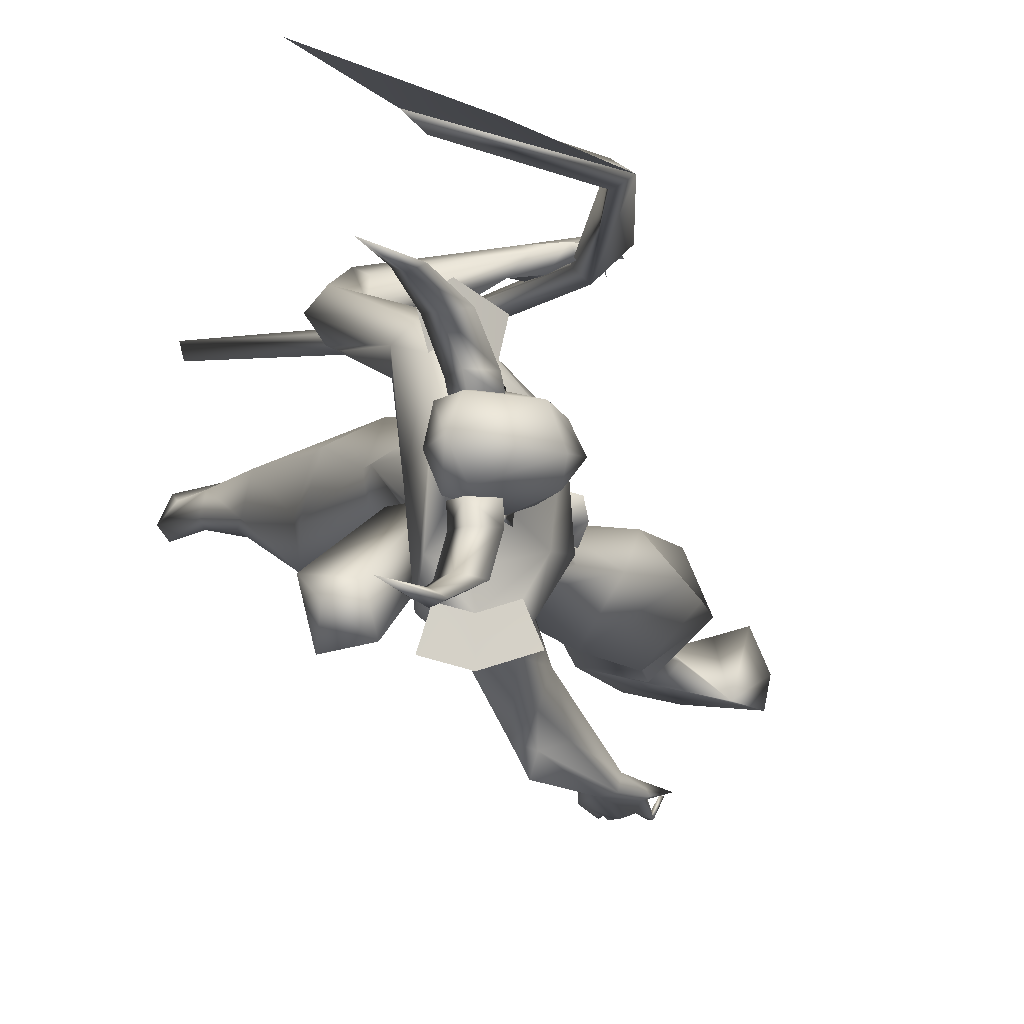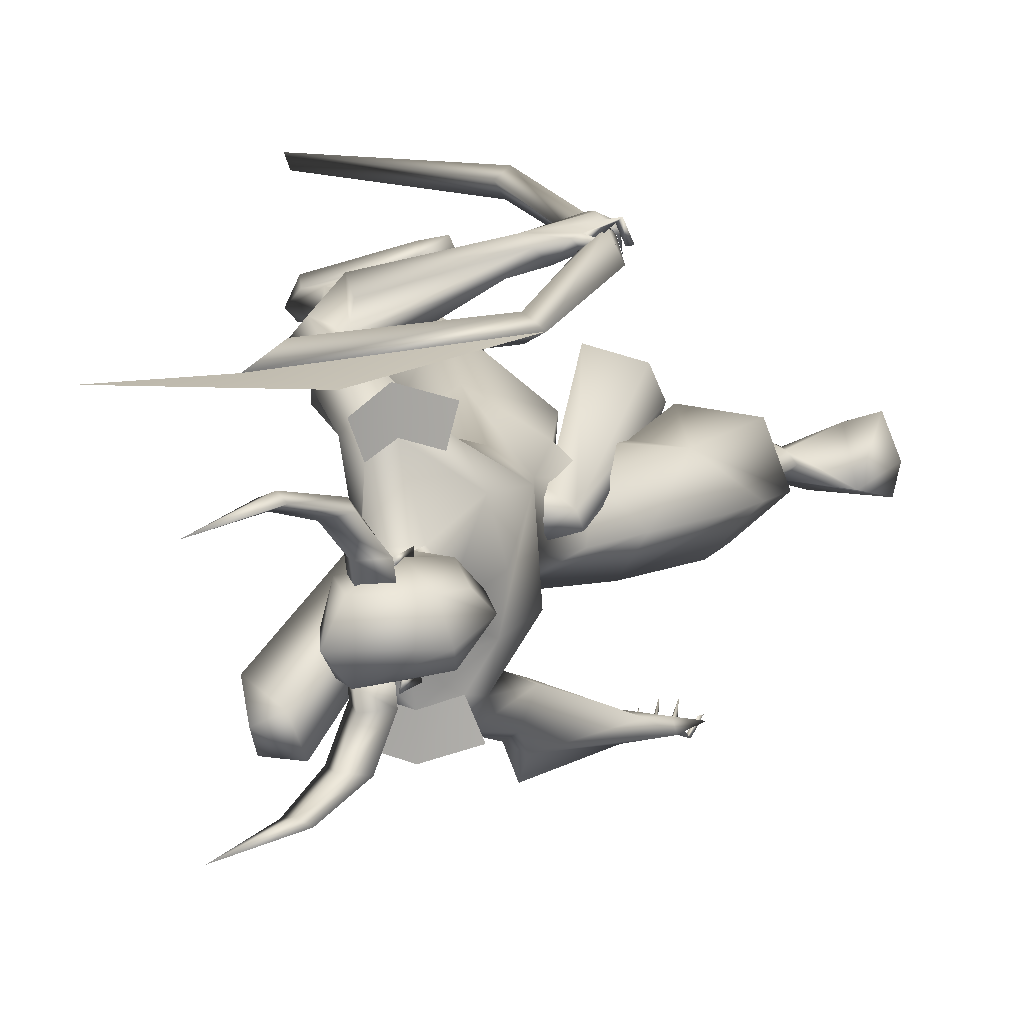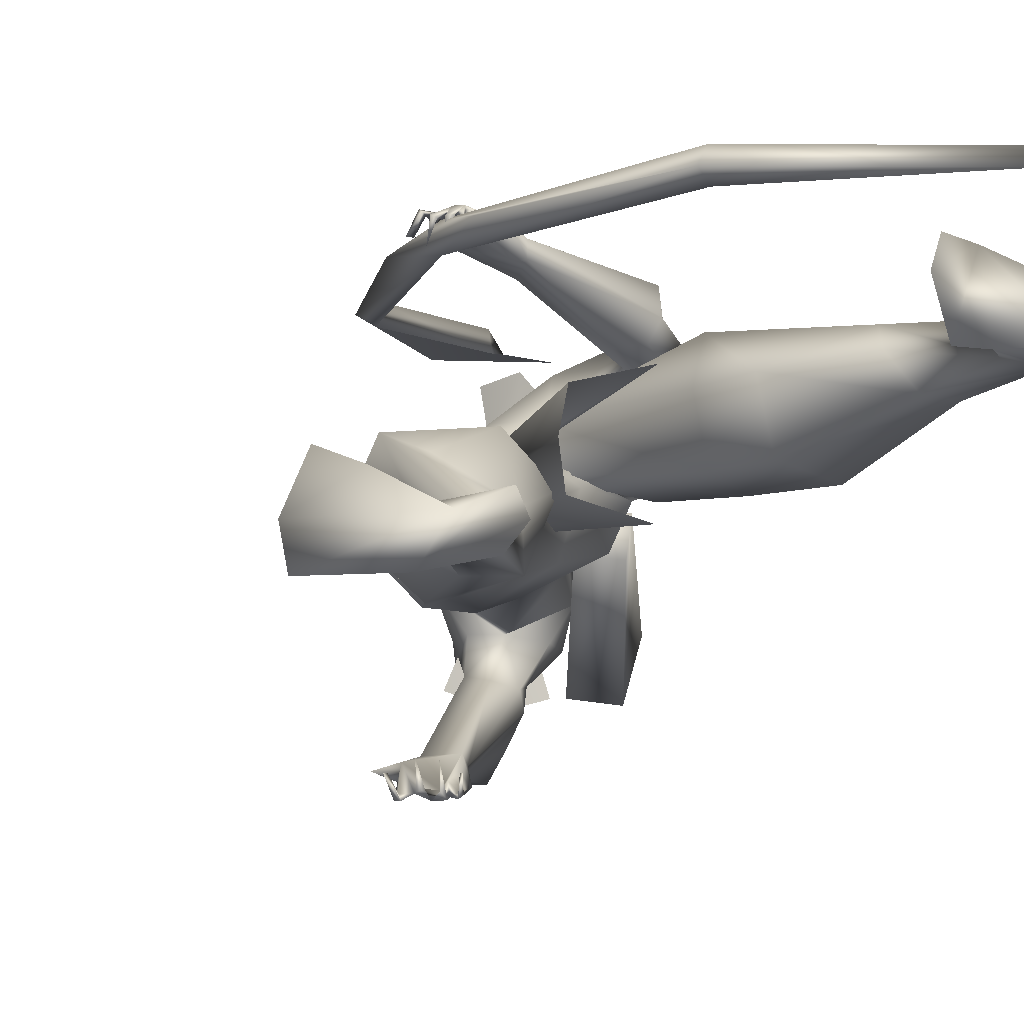
<metadata>
{"format":"obj","ext":"obj","renderer":"f3d","projection":"perspective","resolution":1024,"background":"white","views":[{"elev":-8.5,"azim":-4.9,"up":"+Y"},{"elev":15.0,"azim":8.5,"up":"+Y"},{"elev":-7.1,"azim":164.5,"up":"+Y"}]}
</metadata>
<code>
o A4.001_Circle.001
v 0.5551 0.1464 2.6
v 0.5442 0.2067 2.586
v 0.5237 0.1406 2.518
v 0.5129 0.2009 2.505
v 0.6059 0.1423 2.487
v 0.595 0.2027 2.473
v 0.6372 0.1482 2.568
v 0.6263 0.2085 2.555
v 0.4907 0.3099 2.657
v 0.4581 0.3207 2.582
v 0.5332 0.3367 2.56
v 0.5658 0.3259 2.635
v 0.4171 0.3612 2.787
v 0.3867 0.3795 2.755
v 0.4288 0.3984 2.761
v 0.4591 0.3801 2.792
v 0.3017 0.3711 3.054
v 0.5484 -0.0617 2.597
v 0.5518 -0.1225 2.589
v 0.6306 -0.05965 2.566
v 0.6339 -0.1205 2.558
v 0.5983 -0.05761 2.484
v 0.6016 -0.1184 2.476
v 0.5162 -0.05965 2.515
v 0.5195 -0.1205 2.507
v 0.5221 -0.2263 2.671
v 0.5966 -0.2407 2.643
v 0.559 -0.2529 2.571
v 0.4845 -0.2386 2.599
v 0.4638 -0.2782 2.807
v 0.5027 -0.2988 2.807
v 0.4659 -0.3151 2.778
v 0.4269 -0.2945 2.778
v 0.3416 -0.2879 3.072
f 1 3 7
f 18 20 24
f 30 33 34
f 3 5 7
f 20 22 24
f 1 2 4
f 3 4 5
f 2 8 9
f 7 8 2
f 5 6 7
f 12 11 16
f 8 6 12
f 4 2 9
f 6 4 10
f 9 12 13
f 10 9 13
f 11 10 14
f 15 14 17
f 16 15 17
f 13 16 17
f 14 13 17
f 18 19 21
f 20 21 23
f 19 25 26
f 24 25 18
f 22 23 24
f 29 28 33
f 25 23 29
f 21 19 26
f 23 21 27
f 26 29 30
f 27 26 30
f 28 27 31
f 32 31 34
f 33 32 34
f 31 30 34
f 3 1 4
f 4 6 5
f 8 12 9
f 1 7 2
f 6 8 7
f 11 15 16
f 6 11 12
f 10 4 9
f 11 6 10
f 12 16 13
f 14 10 13
f 15 11 14
f 20 18 21
f 22 20 23
f 25 29 26
f 25 19 18
f 23 25 24
f 28 32 33
f 23 28 29
f 27 21 26
f 28 23 27
f 29 33 30
f 31 27 30
f 32 28 31
o A4_Circle
v 0.6625 -0.0626 2.453
v 0.6417 -0.06281 2.502
v 0.6633 -0.101 2.427
v 0.6294 -0.09946 2.523
v 0.6277 -0.06271 2.468
v 0.6384 -0.06271 2.466
v 0.6497 0.1611 2.451
v 0.6337 0.1611 2.502
v 0.6475 0.1994 2.425
v 0.6144 0.1976 2.524
v 0.6275 0.1611 2.481
v 0.6152 0.1611 2.472
v 1.038 -0.6422 1.151
v 0.9674 -0.5754 1.186
v 0.9254 -0.5872 1.326
v 1.014 -0.5867 1.326
v 0.9836 -0.6236 1.117
v 0.9753 -0.6304 1.111
v 0.9245 -0.6089 1.232
v 0.9656 -0.5986 1.335
v 1.099 -0.5933 1.264
v 1.082 -0.6018 1.226
v 1.084 -0.5538 1.237
v 1.165 -0.5773 1.19
v 1.075 -0.6263 1.154
v 1.003 -0.5988 1.141
v 0.9965 -0.6332 1.148
v 1.14 -0.5816 1.14
v 1.153 -0.5827 1.123
v 1.113 -0.6439 1.123
v 1.113 -0.6281 1.143
v 1.123 -0.6418 1.144
v 1.087 -0.5496 1.098
v 1.064 -0.6195 1.104
v 1.084 -0.6248 1.102
v 1.07 -0.6164 1.121
v 1.013 -0.6418 1.106
v 1.036 -0.5539 1.089
v 1.034 -0.6235 1.086
v 1.026 -0.62 1.111
v 0.9845 -0.5815 1.11
v 0.9829 -0.5823 1.088
v 0.9912 -0.6397 1.099
v 0.9384 -0.5309 1.265
v 1.024 -0.5375 1.307
v 0.8959 -0.05325 1.489
v 0.7134 -0.1471 1.579
v 0.7989 -0.03909 1.651
v 0.6353 0.0648 1.201
v 0.849 -0.08659 1.904
v 0.56 -0.07672 1.765
v 0.5913 -0.1573 2.189
v 0.4875 -0.1304 2.213
v 0.4886 -0.1295 1.906
v 0.657 -0.2029 1.88
v 0.7744 -0.3411 1.629
v 0.6478 -0.04281 2.276
v 0.7231 -0.03479 2.311
v 0.5547 -0.04997 2.649
v 0.6676 -0.01988 2.187
v 0.5347 -0.03273 2.292
v 0.4785 -0.2366 2.038
v 0.5303 -0.2188 1.969
v 0.7085 -0.2175 2.149
v 0.6029 -0.2526 2.169
v 0.6594 -0.2046 1.927
v 0.7408 -0.203 1.974
v 0.5096 -0.2278 2.166
v 1.281 -0.06959 0.9292
v 1.128 -0.2459 0.8729
v 1.207 -0.04901 1.141
v 1.104 0.09595 1.06
v 0.9006 -0.02987 0.8063
v 0.7127 0.05028 1.09
v 0.7422 -0.1102 1.173
v 0.9318 -0.176 0.8413
v 0.9327 0.08202 0.9436
v 1.337 -0.08911 0.7399
v 1.173 -0.2558 0.6732
v 0.9895 -0.2055 0.571
v 1.262 0.09875 0.7131
v 1.022 0.1097 0.6348
v 0.9101 -0.02349 0.5929
v 1.202 -0.1605 0.476
v 1.152 -0.2199 0.4734
v 1.18 -0.0697 0.4217
v 1.061 -0.09432 0.3379
v 1.155 -0.1224 0.1295
v 0.933 -0.2268 1.169
v 1.03 -0.04912 1.343
v 0.8886 0.05788 1.271
v 0.5816 -0.06875 1.308
v 0.8072 0.1118 1.084
v 1.322 -0.1516 0.2085
v 1.289 -0.1139 0.1962
v 1.484 -0.2495 0.08446
v 1.268 -0.138 0.06367
v 1.274 -0.2143 0.1359
v 0.6858 -0.4136 1.656
v 0.7758 -0.4284 1.776
v 0.8649 -0.4907 1.663
v 0.7208 -0.4917 1.668
v 0.9177 -0.5571 1.294
v 0.7846 -0.5143 1.683
v 0.6322 -0.3407 1.822
v 0.8128 -0.3244 1.728
v 0.7442 -0.2521 2.05
v 0.6975 -0.3593 1.648
v 0.7057 -0.3348 2.058
v 0.5869 -0.3306 2.032
v 0.5606 -0.03977 2.373
v 0.5032 -0.05569 2.564
v 1.155 -0.09248 0.0407
v 1.177 -0.2244 0.05275
v 1.603 -0.1701 0.05298
v 1.128 -0.1576 0.03908
v 1.343 -0.2595 0.06627
v 1.545 -0.03069 0.04051
v 1.583 -0.2742 0.05731
v 1.438 -0.06313 0.05004
v 0.9091 0.7572 1.463
v 0.8379 0.6833 1.444
v 0.8947 0.6784 1.562
v 0.7166 0.6992 1.514
v 0.7734 0.7138 1.445
v 0.7416 0.7141 1.537
v 0.7723 0.6402 1.476
v 0.87 0.7144 1.592
v 0.8193 0.6423 1.547
v 0.8904 0.7204 1.551
v 0.9761 0.7015 1.588
v 0.9342 0.7434 1.493
v 0.8926 0.7085 1.44
v 0.8922 0.7531 1.431
v 0.9889 0.6891 1.529
v 1.01 0.6904 1.525
v 0.9763 0.7451 1.497
v 0.9805 0.7554 1.518
v 0.9634 0.7401 1.517
v 0.9753 0.6552 1.465
v 0.9611 0.7041 1.474
v 0.9677 0.7315 1.457
v 0.9519 0.7239 1.453
v 0.9402 0.7261 1.471
v 0.9408 0.6579 1.425
v 0.9185 0.725 1.418
v 0.9414 0.7239 1.419
v 0.9214 0.7199 1.433
v 0.8958 0.7357 1.413
v 0.8986 0.6794 1.397
v 0.8891 0.7354 1.394
v 0.884 0.7177 1.41
v 0.7216 0.6459 1.496
v 0.7786 0.6884 1.583
v 0.8045 0.1906 1.42
v 0.4019 0.1827 1.494
v 0.792 0.1552 1.639
v 0.5671 0.1275 1.651
v 0.6865 0.2359 1.672
v 0.7476 0.2262 2.067
v 0.5153 0.0562 1.408
v 0.5882 -0.03064 1.59
v 0.547 0.04502 1.24
v 0.567 0.1584 1.757
v 0.792 0.05046 2.06
v 0.8075 0.07004 1.719
v 0.4519 0.05323 2.042
v 0.4752 0.4633 1.614
v 0.576 0.391 2.071
v 0.6192 0.1488 2.284
v 0.705 0.06094 2.254
v 0.5465 0.1125 2.351
v 0.7213 0.1433 2.584
v 0.5421 0.1503 2.641
v 0.5011 0.04743 2.706
v 0.6336 0.1399 2.207
v 0.4996 0.1391 2.254
v 0.4279 0.2976 1.988
v 0.6596 0.324 2.088
v 0.5651 0.3666 2.157
v 0.6749 0.3322 2.012
v 0.56 0.3276 1.906
v 0.6739 0.3004 1.951
v 0.4974 0.3168 2.192
v 0.2778 0.3068 0.8752
v 0.2525 0.0221 0.687
v 0.2294 0.1465 0.8771
v 0.5581 0.2308 0.7741
v 0.4618 0.3923 0.9753
v 0.5125 0.05635 0.8046
v 0.2416 0.104 1.035
v 0.2958 0.2933 1.085
v 0.3676 0.02759 0.9565
v 0.4923 0.236 0.5591
v 0.1233 0.3102 0.6162
v 0.4419 0.05762 0.5867
v 0.2494 0.275 0.4528
v 0.08482 0.1712 0.4362
v 0.0948 0.1691 0.6668
v 0.2329 0.341 0.5187
v -0.000359 0.3151 0.2212
v 0.1843 0.1777 0.4131
v 0.1055 0.2207 0.1877
v -0.01987 0.231 0.254
v 0.5744 0.3129 1.377
v 0.4044 0.1028 1.266
v 0.7893 0.212 1.204
v 0.781 0.08942 1.21
v 0.39 0.2006 1.318
v 0.5166 0.03219 1.151
v 0.2124 0.3631 0.0516
v -0.009842 0.2317 0.05817
v -0.08224 0.2925 0.1502
v -0.002895 0.2061 0.1882
v 0.2331 0.4897 1.772
v 0.2883 0.5553 1.788
v 0.3875 0.5898 1.738
v 0.3623 0.5384 1.575
v 0.392 0.4286 1.747
v 0.3483 0.6303 1.644
v 0.3807 0.5153 1.771
v 0.3989 0.4716 1.571
v 0.4194 0.3523 2.094
v 0.2842 0.4211 1.742
v 0.3167 0.3761 1.901
v 0.4758 0.4085 2.101
v 0.5203 0.4544 1.979
v 0.7756 0.1252 2.469
v 0.4898 0.1512 2.513
v 0.4656 0.04441 2.537
v -0.1035 0.1837 0.101
v 0.3443 0.3442 -0.02617
v -0.1388 0.2282 0.1141
v -0.09786 0.3207 0.09372
v 0.3129 0.4268 -0.008211
v 0.3093 0.1964 -0.0376
v 0.2228 0.4114 0.01869
v 0.2109 0.1985 -0.01213
v 0.718 0.6183 1.606
v 0.6388 -0.08396 2.467
v 0.6336 0.1857 2.461
v 1.17 0.05237 0.6433
v 0.9097 0.02944 1.64
v 0.8166 0.1209 1.6
v 0.803 0.0603 1.665
v 0.8947 0.08673 1.665
v 0.8191 -0.005854 1.607
v 0.9732 0.05404 0.3814
v 0.7481 0.2187 0.4262
v 0.9327 0.1751 0.4456
v 0.7546 -0.1081 0.433
v 0.9373 -0.05289 0.4504
v 0.828 0.2057 1.902
v 0.7756 -0.1043 2.088
v 0.764 -0.5825 1.699
v 0.756 -0.33 2.151
v 0.6035 -0.3795 2.17
v 0.4732 -0.3446 2.167
v 0.6854 0.4329 2.064
v 0.5528 0.493 2.166
v 0.4659 0.4227 2.22
v 0.9376 0.7229 1.471
v 1.01 0.6803 1.723
v 0.8846 0.6799 1.481
v 0.9237 0.6803 1.214
v 0.9363 0.6381 1.469
v 0.874 0.7065 2.407
v 0.58 0.7244 0.5997
v 0.6086 0.6717 0.5812
v 0.9286 0.669 2.421
v 0.5685 0.6363 0.6139
v 0.8779 0.6369 2.402
v 0.54 0.6889 0.6324
v 0.4661 0.7196 2.797
v -0.06664 0.6542 0.3314
v 0.3948 0.669 2.9
v -0.08005 0.7069 0.3527
v 0.4594 0.6483 2.779
v 0.5512 0.08036 1.643
v 0.577 -0.03825 1.603
v 0.4604 -0.05421 1.562
v 0.2562 -0.3539 2.24
v 0.4323 0.0644 1.601
v 0.2142 -0.1751 2.208
v 0.3504 -0.2031 2.361
v 0.3867 -0.3326 2.318
v 0.2641 -0.2493 2.348
v 0.7613 0.02911 2.598
v 0.7548 -0.03718 2.531
v 0.7155 0.1445 2.309
v 0.774 0.05905 2.262
v 0.822 0.0534 2.412
v 0.5929 0.6489 2.931
v 0.1591 0.7108 3.226
f 92 145 95
f 206 324 204
f 145 206 95
f 91 92 95
f 92 91 325
f 92 326 323
f 326 262 207
f 207 324 275
f 274 92 323
f 325 205 324
f 324 262 325
f 325 326 92
f 204 324 205
f 326 325 262
f 207 262 324
f 326 322 323
f 91 205 325
f 322 326 207
f 39 35 37
f 38 39 37
f 36 38 40
f 40 38 37
f 35 40 37
f 41 46 43
f 44 45 43
f 44 42 45
f 46 44 43
f 53 137 78
f 53 49 137
f 53 51 52
f 54 55 50
f 56 59 66
f 54 53 47
f 79 50 55
f 78 74 60
f 78 57 74
f 53 78 48
f 56 55 54
f 58 55 56
f 66 59 64
f 63 62 66
f 62 65 66
f 59 47 69
f 67 70 69
f 68 70 67
f 67 69 68
f 57 56 66
f 72 74 73
f 71 74 72
f 72 73 71
f 61 52 77
f 77 51 61
f 76 75 77
f 76 77 52
f 47 74 70
f 61 60 74
f 79 57 78
f 89 85 196
f 84 89 81
f 88 201 198
f 211 201 96
f 143 144 136
f 201 88 96
f 102 87 96
f 102 144 143
f 141 101 84
f 205 91 94
f 95 94 91
f 89 100 88
f 144 102 96
f 84 101 100
f 141 98 143
f 276 116 115
f 129 122 120
f 118 119 132
f 120 118 129
f 148 114 122
f 114 148 132
f 151 148 150
f 151 147 131
f 153 149 130
f 149 153 131
f 154 130 152
f 129 128 130
f 132 153 130
f 147 122 129
f 149 154 152
f 154 131 129
f 136 138 134
f 140 134 135
f 134 138 135
f 100 90 142
f 133 136 139
f 97 142 139
f 101 141 140
f 101 140 100
f 140 141 143
f 167 168 182
f 187 158 159
f 160 159 158
f 164 172 166
f 160 155 159
f 164 157 173
f 164 173 172
f 156 186 167
f 161 178 157
f 156 161 159
f 160 162 164
f 157 163 161
f 162 163 157
f 185 168 183
f 171 166 172
f 170 169 171
f 171 169 173
f 178 175 166
f 176 155 166
f 176 177 155
f 174 175 177
f 174 176 175
f 177 175 178
f 181 155 182
f 181 168 155
f 179 182 180
f 184 186 185
f 184 185 183
f 155 178 182
f 168 167 183
f 163 187 161
f 212 216 193
f 193 287 191
f 201 212 198
f 215 213 194
f 218 257 201
f 218 214 203
f 260 261 250
f 258 259 257
f 287 217 215
f 216 215 217
f 206 204 210
f 201 257 212
f 203 213 215
f 248 237 236
f 235 234 237
f 229 235 233
f 235 247 267
f 248 232 238
f 245 266 269
f 267 265 238
f 266 245 270
f 269 266 271
f 271 245 269
f 266 270 271
f 247 235 245
f 245 237 272
f 268 247 271
f 272 246 271
f 246 248 265
f 254 250 255
f 216 261 215
f 256 258 249
f 253 258 202
f 250 254 252
f 260 250 249
f 273 163 188
f 203 261 260
f 216 212 258
f 253 255 216
f 113 112 116
f 45 41 43
f 53 48 51
f 64 59 65
f 61 71 47
f 53 54 49
f 55 57 79
f 58 56 57
f 57 55 58
f 62 63 64
f 64 63 66
f 62 64 65
f 68 47 70
f 69 70 59
f 69 47 68
f 71 61 74
f 73 74 47
f 71 73 47
f 75 76 52
f 75 51 77
f 75 52 51
f 59 70 74
f 51 60 61
f 198 196 85
f 88 85 89
f 98 141 288
f 84 82 200
f 99 143 98
f 139 142 133
f 100 140 90
f 88 97 96
f 150 148 122
f 132 130 128
f 149 131 154
f 147 150 122
f 132 151 153
f 139 144 96
f 96 97 139
f 97 100 142
f 132 148 151
f 187 159 161
f 186 159 185
f 159 186 156
f 171 173 166
f 162 160 188
f 162 188 163
f 165 162 157
f 165 157 164
f 162 165 164
f 169 170 172
f 170 171 172
f 169 172 173
f 155 177 178
f 175 176 166
f 176 174 177
f 168 181 180
f 182 179 181
f 181 179 180
f 186 184 183
f 167 182 178
f 183 167 186
f 198 193 192
f 196 198 192
f 216 287 193
f 287 200 191
f 214 213 203
f 94 210 205
f 95 206 211
f 204 205 210
f 218 260 257
f 287 216 217
f 229 234 235
f 238 232 233
f 268 271 246
f 231 236 237
f 265 268 246
f 267 268 265
f 272 237 248
f 235 237 245
f 247 268 267
f 246 272 248
f 202 258 256
f 250 261 255
f 259 212 257
f 216 258 253
f 163 273 187
f 138 136 289
f 38 36 39
f 36 40 39
f 40 35 39
f 42 44 46
f 45 42 46
f 41 45 46
f 54 47 59
f 56 54 59
f 53 52 61
f 47 53 61
f 48 78 60
f 51 48 60
f 57 65 59
f 74 57 59
f 65 57 66
f 81 89 196
f 82 84 81
f 85 88 198
f 87 211 96
f 134 143 136
f 99 102 143
f 288 141 84
f 100 97 88
f 89 84 100
f 122 121 120
f 128 118 132
f 118 128 129
f 114 121 122
f 119 114 132
f 147 151 150
f 153 151 131
f 130 149 152
f 154 129 130
f 131 147 129
f 136 144 139
f 134 140 143
f 168 180 182
f 160 164 166
f 155 160 166
f 155 168 159
f 168 185 159
f 161 156 178
f 156 167 178
f 178 166 157
f 166 173 157
f 198 212 193
f 211 218 201
f 260 218 203
f 249 258 257
f 194 287 215
f 211 206 210
f 232 248 236
f 234 231 237
f 235 238 233
f 238 235 267
f 265 248 238
f 245 272 270
f 270 272 271
f 247 245 271
f 251 254 255
f 261 203 215
f 252 256 249
f 249 250 252
f 257 260 249
f 212 259 258
f 255 261 216
f 123 104 103
f 107 110 109
f 127 83 125
f 110 104 123
f 242 125 83
f 124 106 125
f 111 107 127
f 111 127 106
f 112 113 119
f 121 116 276
f 115 116 106
f 115 112 118
f 114 117 121
f 117 116 121
f 108 109 126
f 108 197 127
f 241 242 224
f 244 83 240
f 197 240 83
f 226 219 221
f 243 226 225
f 227 224 242
f 225 221 220
f 240 225 227
f 232 236 230
f 222 224 228
f 234 228 231
f 231 228 236
f 232 220 233
f 219 229 221
f 106 103 112
f 223 222 228
f 223 228 234
f 221 233 220
f 104 110 114
f 117 107 111
f 117 114 107
f 219 223 229
f 103 104 112
f 277 281 285
f 283 278 280
f 123 105 124
f 109 110 123
f 226 243 223
f 241 222 223
f 105 103 106
f 127 197 83
f 124 105 106
f 113 114 119
f 106 127 125
f 244 242 83
f 226 223 219
f 220 224 227
f 224 220 230
f 282 277 286
f 105 123 103
f 108 107 109
f 107 108 127
f 118 112 119
f 120 121 115
f 121 276 115
f 116 111 106
f 120 115 118
f 197 108 126
f 222 241 224
f 225 226 221
f 240 243 225
f 244 227 242
f 227 225 220
f 244 240 227
f 220 232 230
f 224 230 228
f 228 230 236
f 229 233 221
f 115 106 112
f 113 104 114
f 116 117 111
f 114 110 107
f 223 234 229
f 104 113 116
f 112 104 116
f 286 277 285
f 284 283 280
f 81 80 82
f 195 126 196
f 196 126 81
f 82 80 125
f 81 123 124
f 126 123 81
f 239 193 191
f 196 192 190
f 190 192 193
f 197 195 190
f 191 200 125
f 239 241 223
f 243 239 223
f 239 189 241
f 280 279 281
f 280 278 279
f 280 277 282
f 195 197 126
f 126 109 123
f 80 124 125
f 189 125 242
f 190 243 240
f 189 242 241
f 190 239 243
f 200 82 125
f 80 81 124
f 189 239 191
f 195 196 190
f 239 190 193
f 240 197 190
f 189 191 125
f 277 280 281
f 284 280 282
f 94 95 87
f 211 87 95
f 86 288 94
f 288 86 99
f 145 92 274
f 87 102 99
f 137 49 133
f 138 54 50
f 140 79 90
f 79 78 90
f 90 137 142
f 79 135 50
f 209 264 146
f 93 146 274
f 264 145 146
f 323 322 93
f 94 199 194
f 214 210 194
f 211 210 214
f 273 188 255
f 209 208 263
f 254 251 188
f 209 207 208
f 207 209 322
f 254 160 158
f 256 187 202
f 158 187 252
f 263 275 324
f 323 93 274
f 263 208 275
f 287 199 288
f 84 200 287
f 294 214 213
f 138 289 54
f 136 49 289
f 218 214 294
f 98 99 291
f 291 99 102
f 307 298 302
f 301 298 300
f 296 297 299
f 299 300 303
f 307 302 311
f 302 296 303
f 300 298 307
f 297 296 304
f 296 298 301
f 306 300 304
f 311 302 303
f 305 307 311
f 306 304 312
f 310 304 301
f 313 319 320
f 315 314 320
f 317 318 319
f 317 315 316
f 313 314 315
f 304 310 327
f 319 318 321
f 320 319 321
f 316 320 321
f 264 206 145
f 288 199 94
f 142 137 133
f 137 90 78
f 79 140 135
f 289 49 54
f 146 145 274
f 209 93 322
f 264 263 206
f 273 255 253
f 273 253 202
f 202 187 273
f 254 158 252
f 255 188 251
f 208 207 275
f 187 256 252
f 194 199 287
f 297 300 299
f 301 306 312
f 310 308 312
f 308 301 312
f 303 305 309
f 321 318 316
f 86 94 87
f 98 288 99
f 86 87 99
f 49 136 133
f 135 138 50
f 93 209 146
f 210 94 194
f 213 214 194
f 218 211 214
f 264 209 263
f 160 254 188
f 206 263 324
f 84 287 288
f 293 294 213
f 295 218 294
f 290 98 291
f 292 291 102
f 298 296 302
f 306 301 300
f 300 305 303
f 296 299 303
f 305 300 307
f 296 301 304
f 300 297 304
f 309 311 303
f 309 305 311
f 304 310 312
f 308 310 301
f 314 313 320
f 316 315 320
f 313 317 319
f 318 317 316
f 317 313 315
f 310 328 327

</code>
